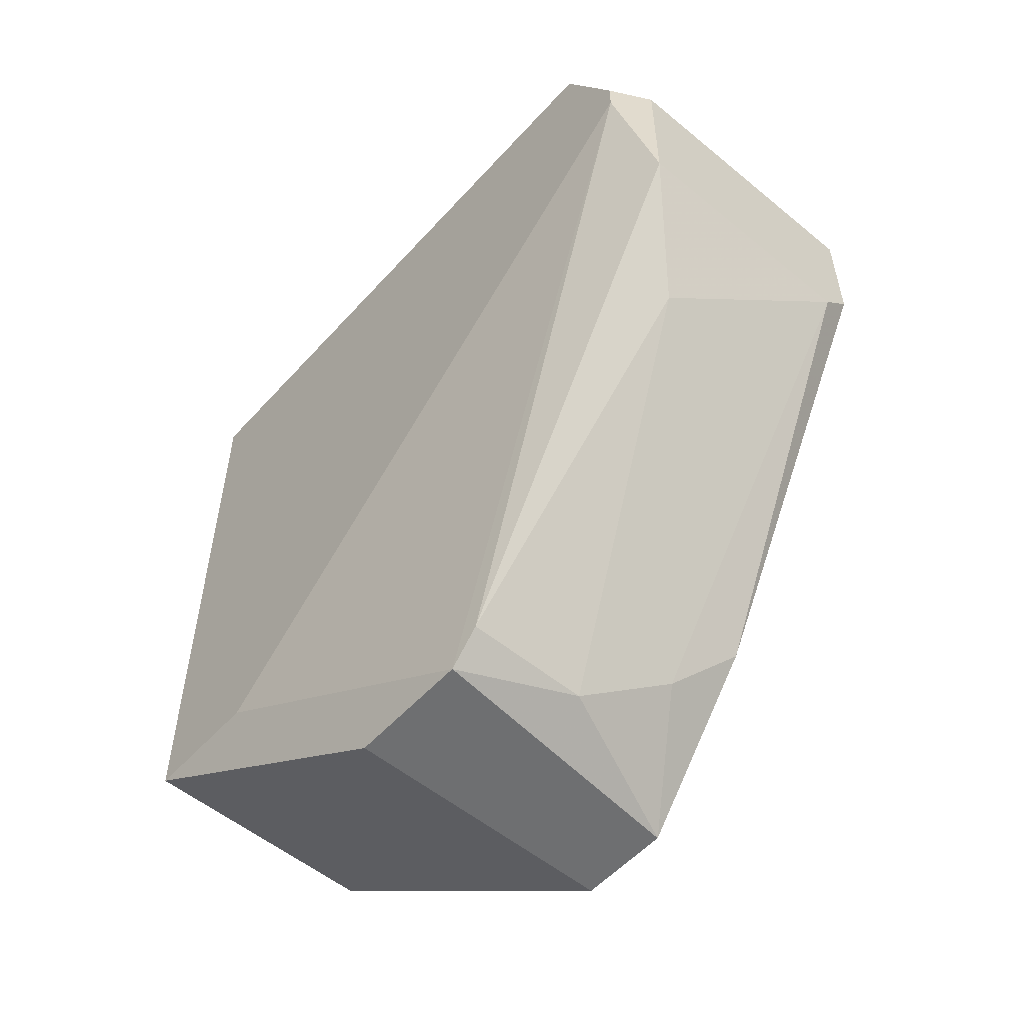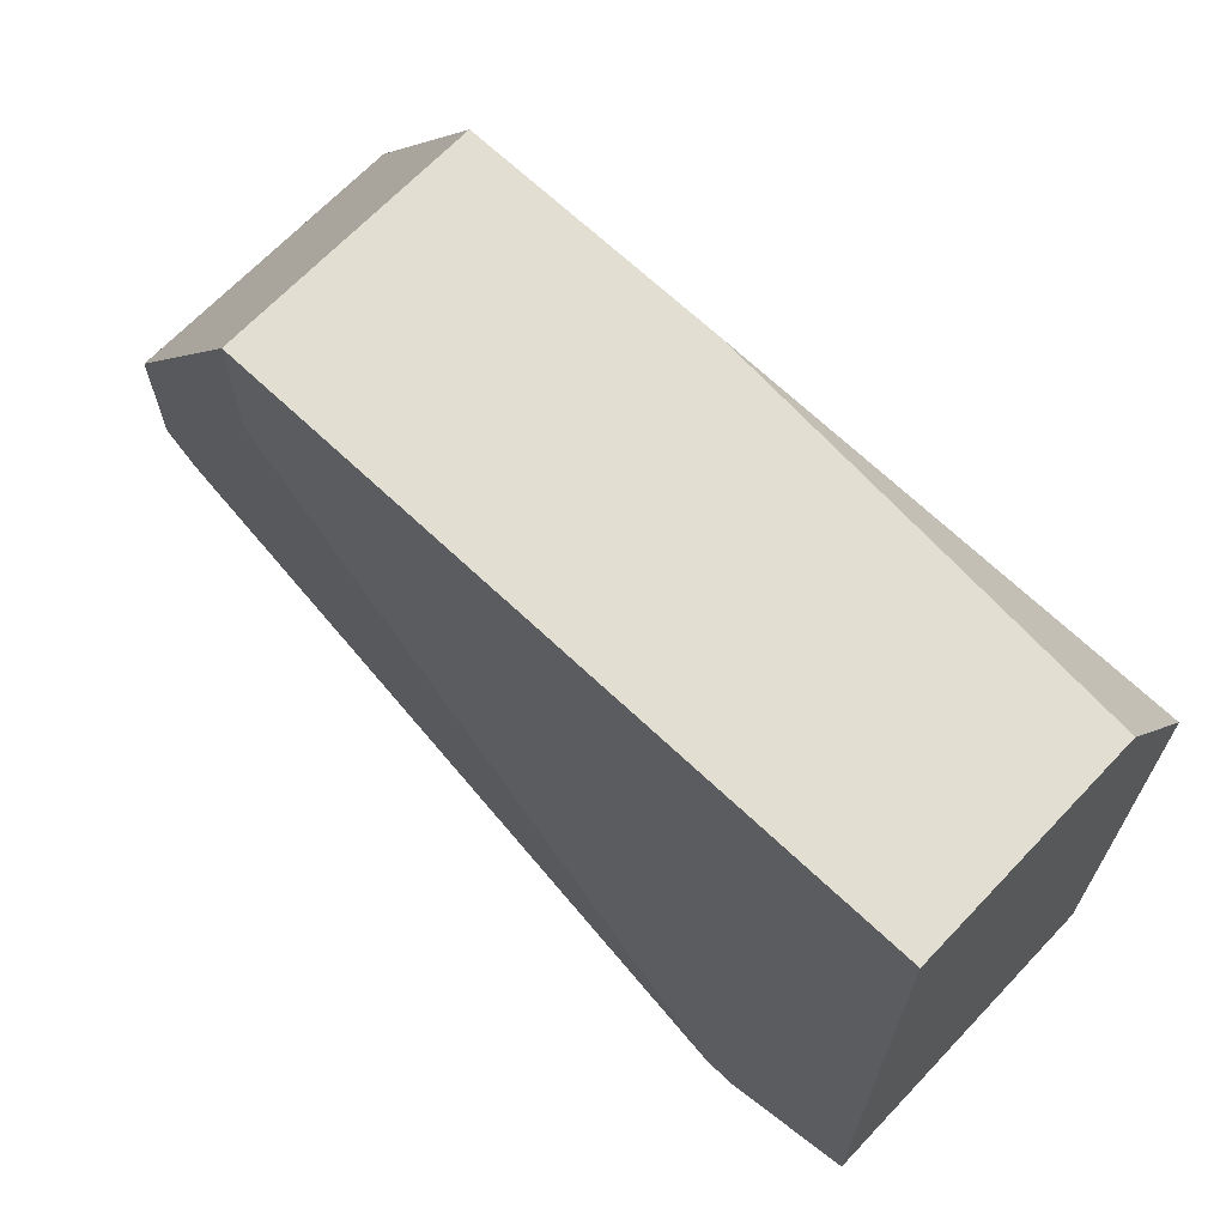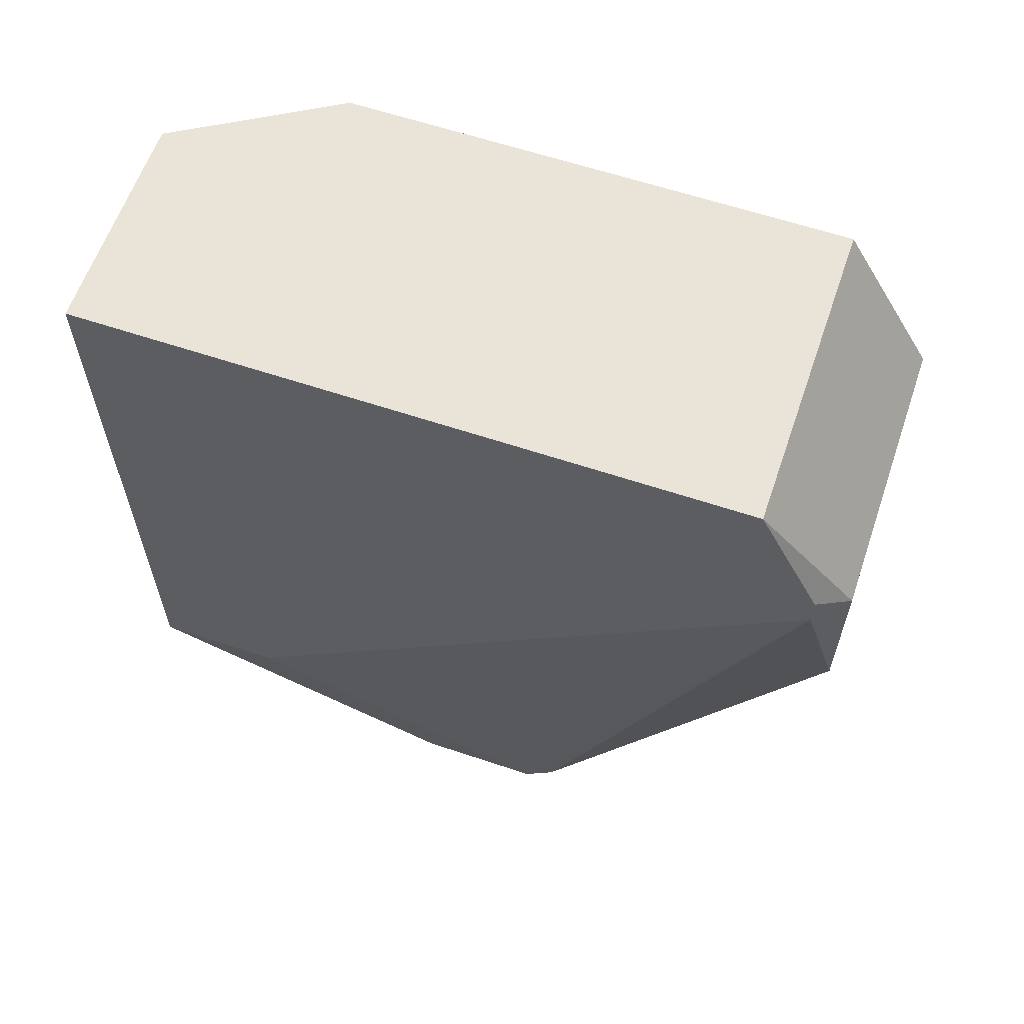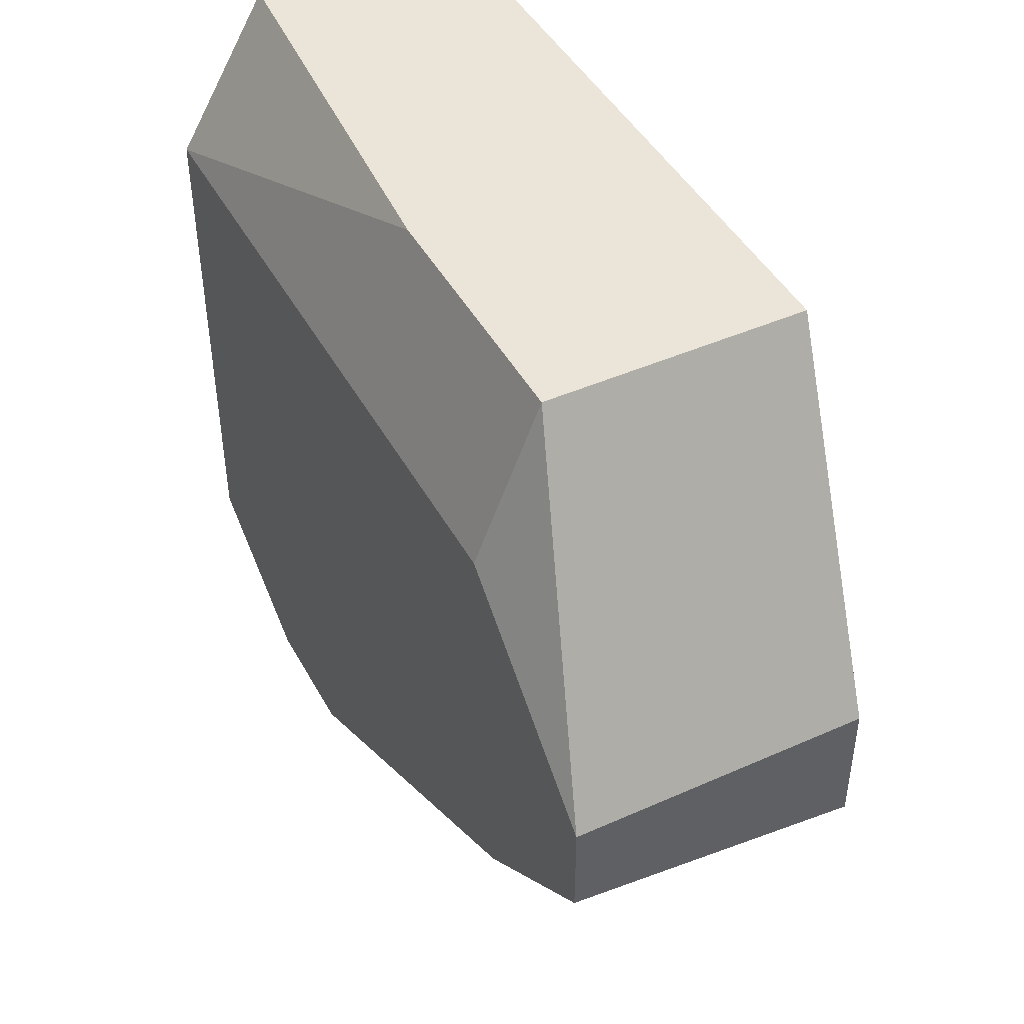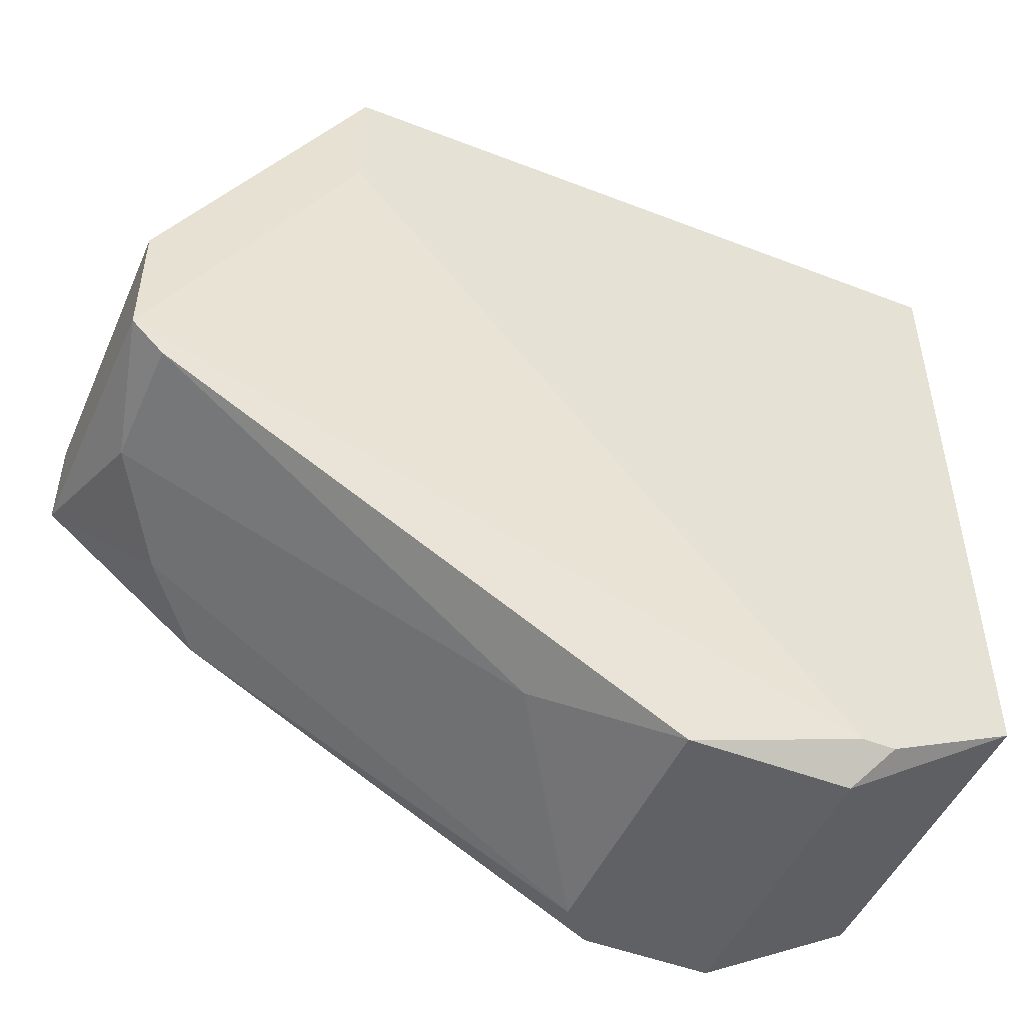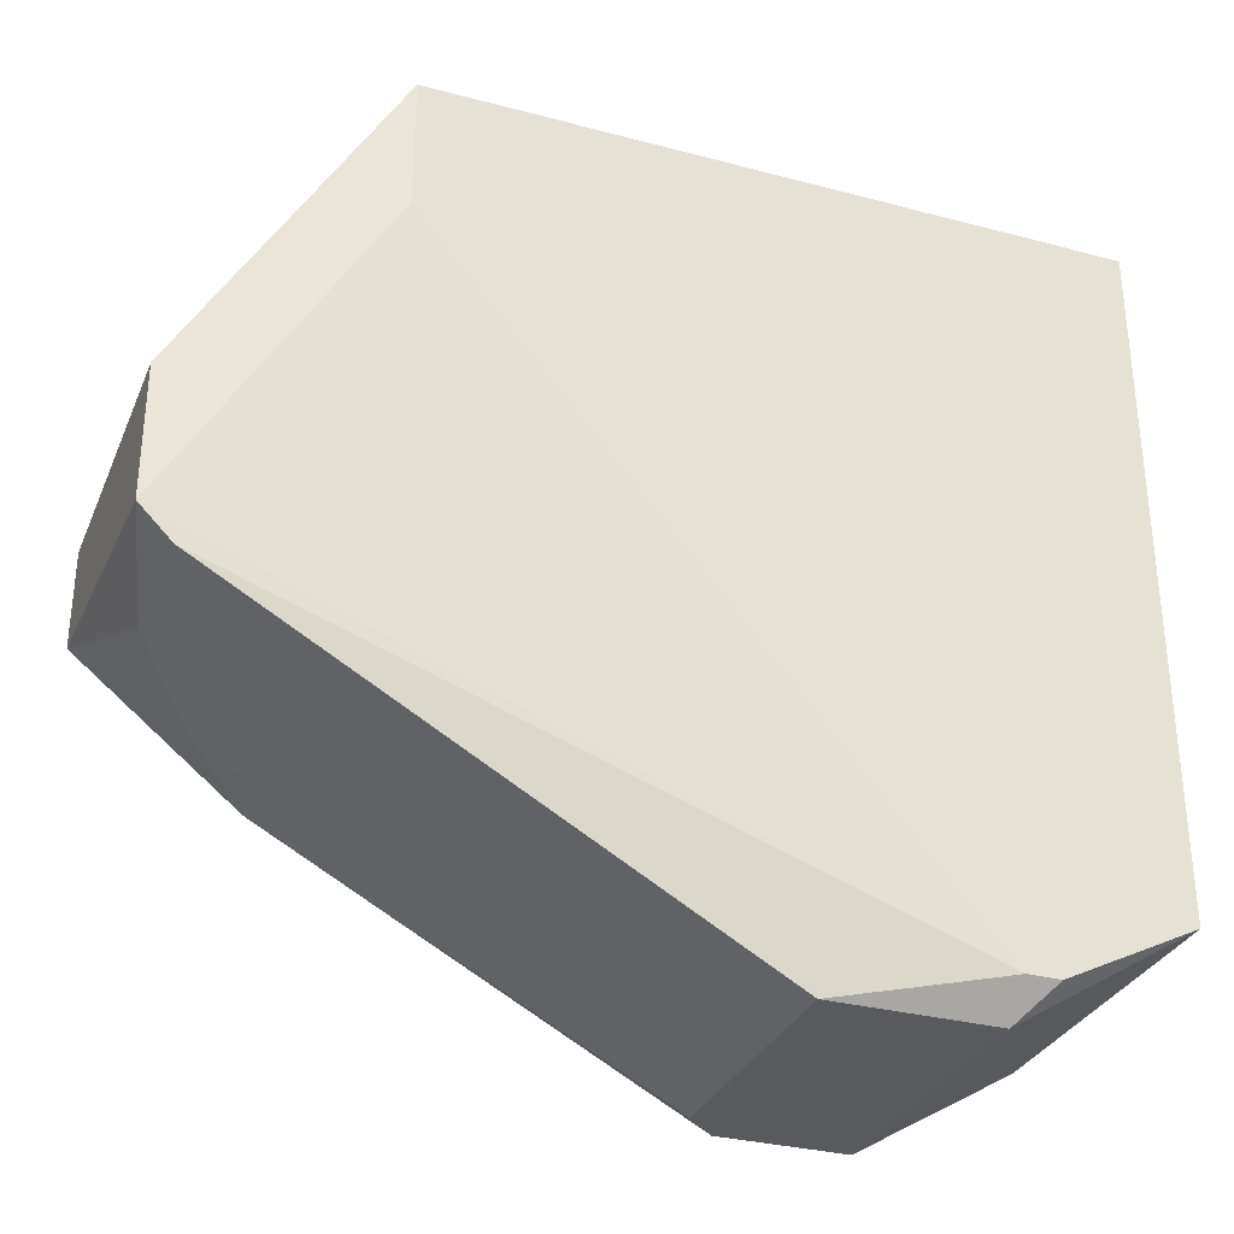
<metadata>
{"format":"obj","ext":"obj","renderer":"f3d","projection":"perspective","resolution":1024,"background":"white","views":[{"elev":-54.5,"azim":138.9,"up":"+Y"},{"elev":67.5,"azim":133.5,"up":"+Z"},{"elev":61.2,"azim":108.9,"up":"+Y"},{"elev":45.0,"azim":-27.2,"up":"+Z"},{"elev":-48.8,"azim":66.7,"up":"+Z"},{"elev":-31.6,"azim":69.5,"up":"+Z"}]}
</metadata>
<code>
v 0.04863 -0.004564 -0.03683
v 0.0584 -0.01107 -0.03357
v 0.05189 0.01172 0.002264
v 0.06166 0.003579 -0.03683
v 0.06166 -0.004564 -0.03683
v 0.06166 -0.03225 -0.02053
v 0.06166 -0.03225 -0.01402
v 0.06166 -0.03061 -0.02216
v 0.06329 0.003579 -0.03519
v 0.06329 0.01172 0.002264
v 0.06329 0.01172 -0.03194
v 0.06329 0.005206 -0.03519
v 0.06329 -0.02247 -0.004252
v 0.06329 -0.02247 0.002264
v 0.05515 -0.03061 -0.02216
v 0.04701 0.003579 -0.03683
v 0.04701 0.01172 -0.005882
v 0.04701 0.01172 -0.03194
v 0.04701 -0.0241 -0.02542
v 0.04701 -0.02247 -0.005882
v 0.04701 -0.002937 -0.03683
v 0.04701 -0.03225 -0.01891
v 0.04701 -0.03225 -0.01402
v 0.05026 -0.02736 -0.02379
v 0.05026 -0.02247 0.002264
v 0.05026 -0.009449 0.002264
f 2 8 15
f 10 11 18
f 10 18 17
f 7 25 23
f 17 18 23
f 11 10 14
f 10 25 14
f 25 7 14
f 23 18 21
f 7 23 6
f 14 7 6
f 25 10 3
f 10 17 3
f 11 14 12
f 25 17 20
f 23 25 20
f 17 23 20
f 23 21 22
f 6 23 22
f 18 11 16
f 21 18 16
f 5 21 16
f 14 6 13
f 12 14 13
f 11 12 4
f 12 5 4
f 16 11 4
f 5 16 4
f 21 5 1
f 5 2 1
f 2 5 8
f 24 22 19
f 22 21 19
f 21 1 19
f 1 24 19
f 17 25 26
f 25 3 26
f 3 17 26
f 5 12 9
f 13 6 9
f 12 13 9
f 8 5 9
f 6 8 9
f 22 24 15
f 6 22 15
f 24 1 15
f 1 2 15
f 8 6 15

</code>
